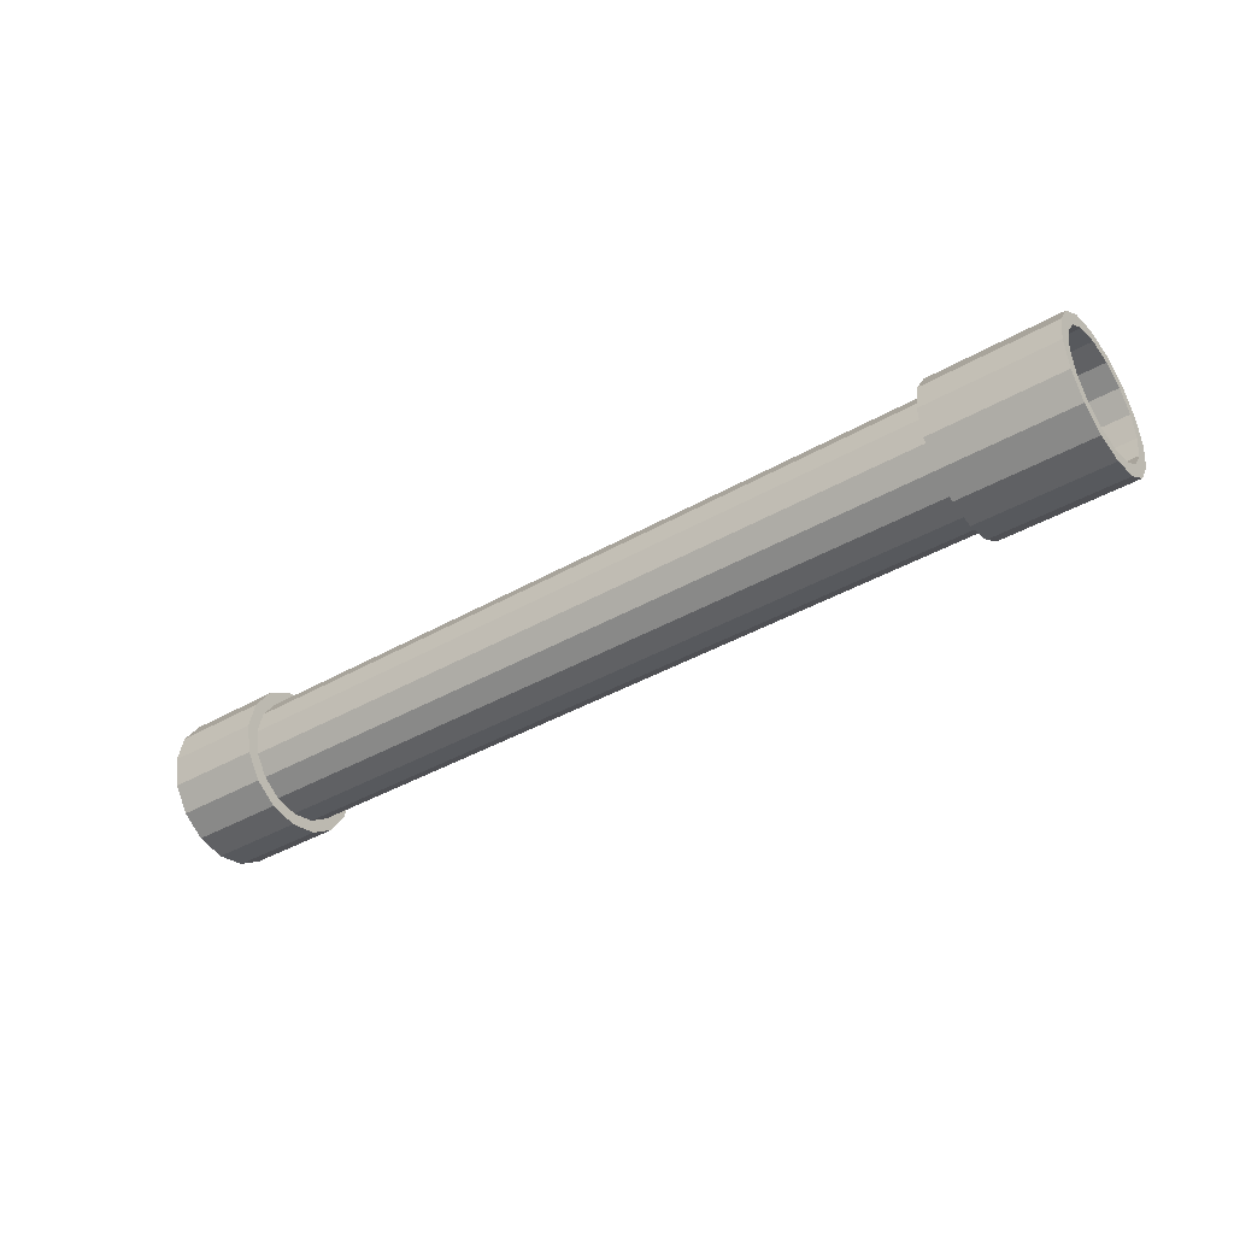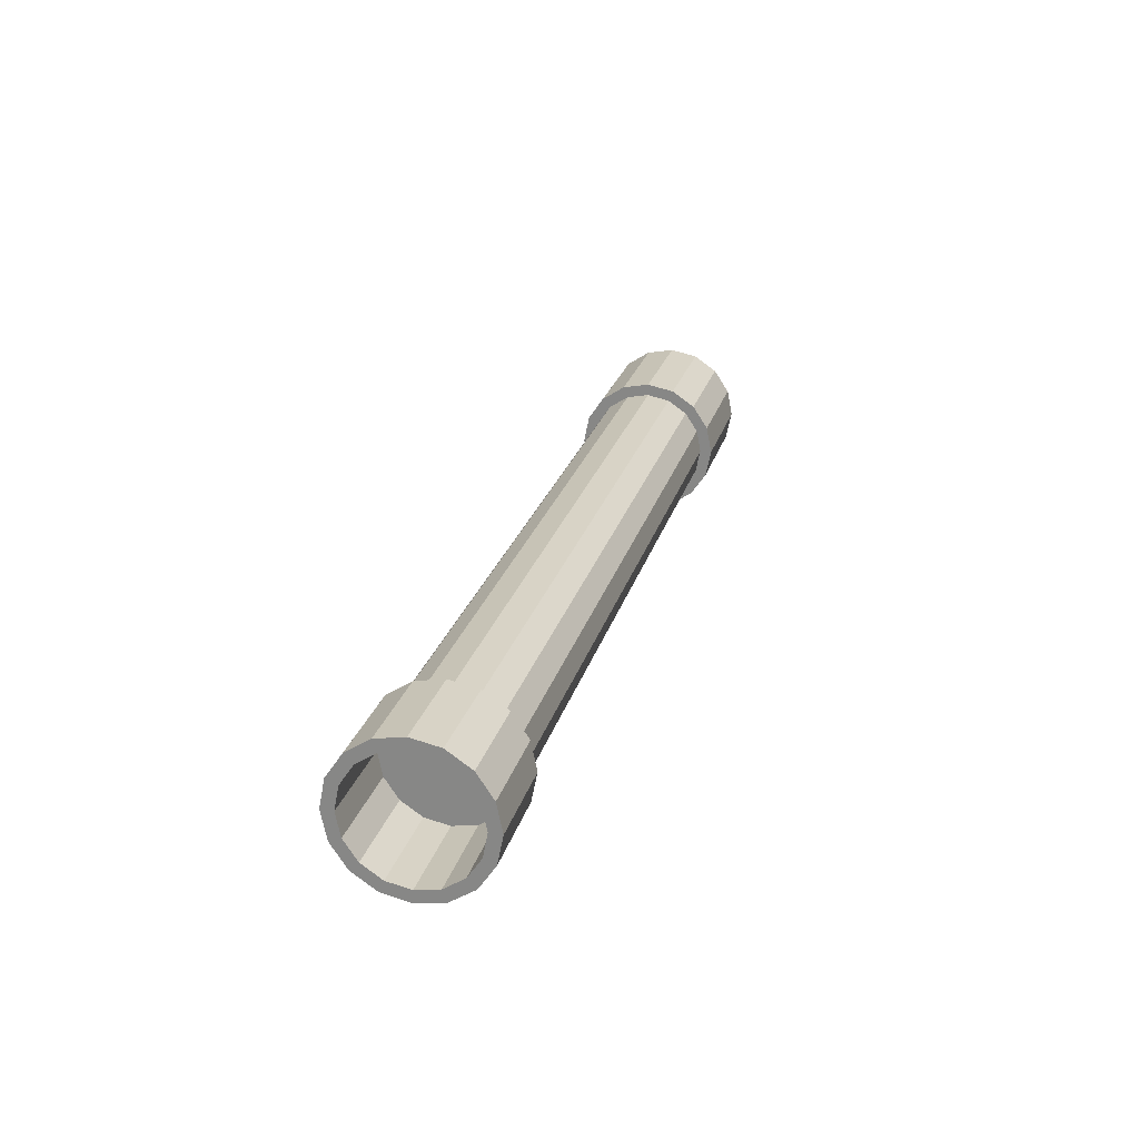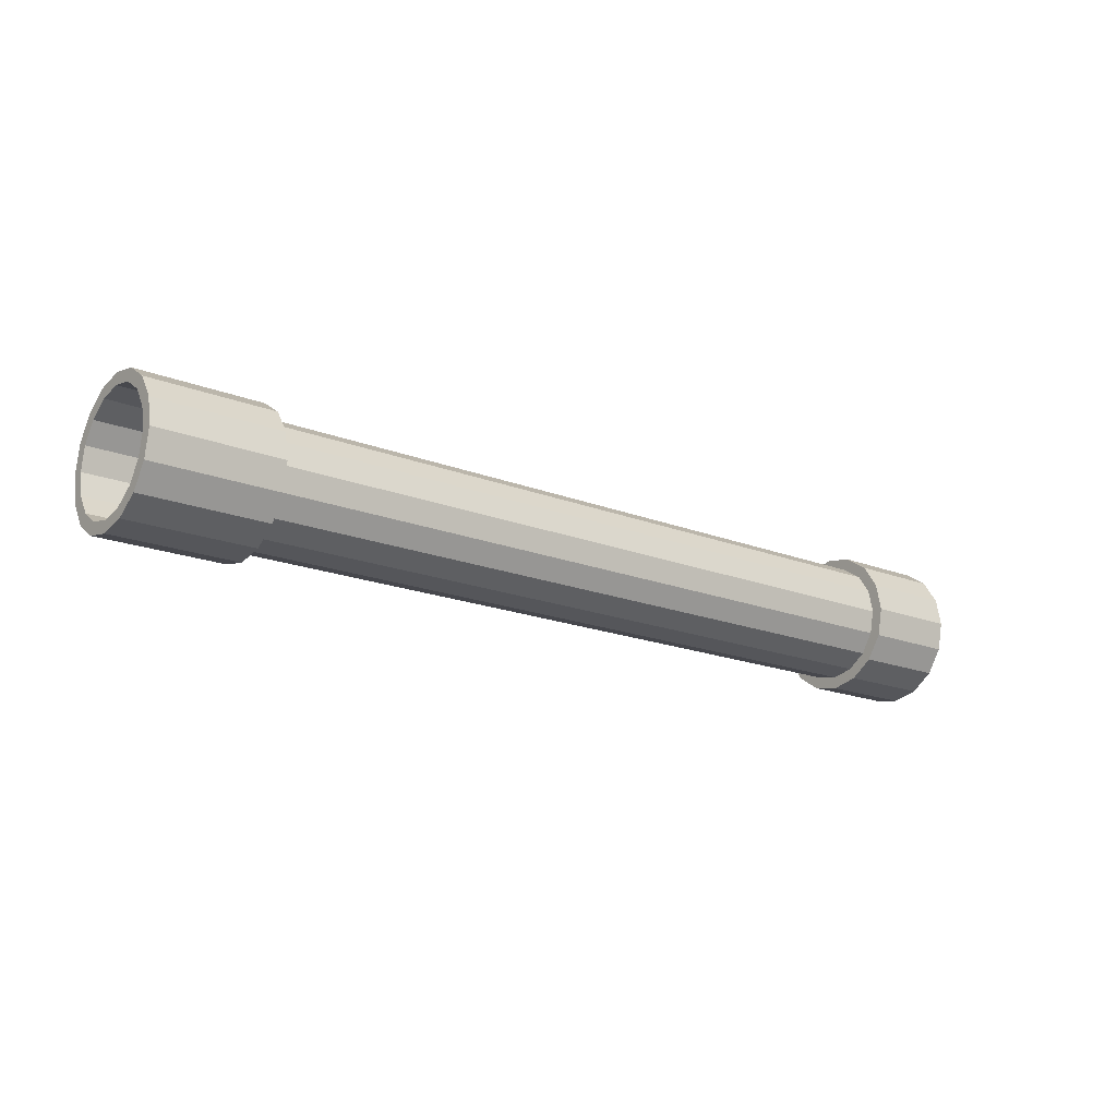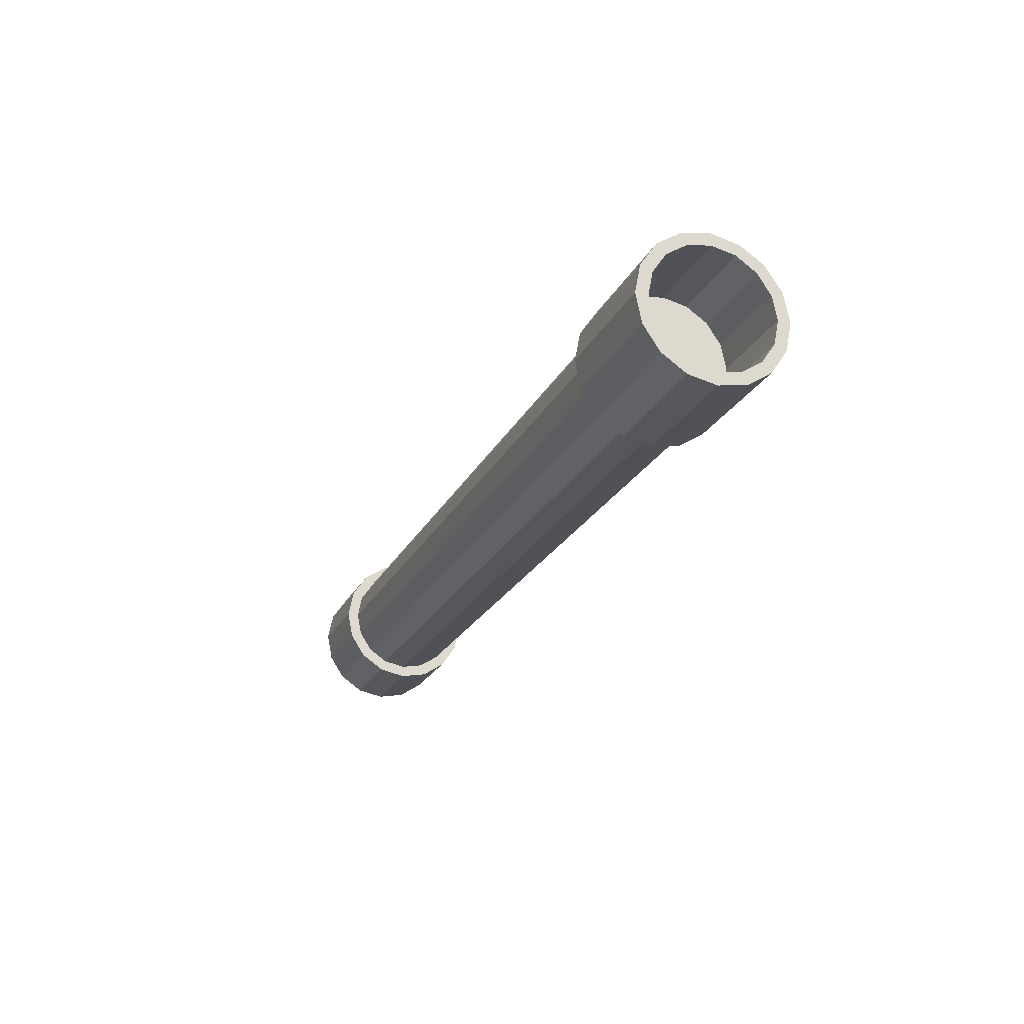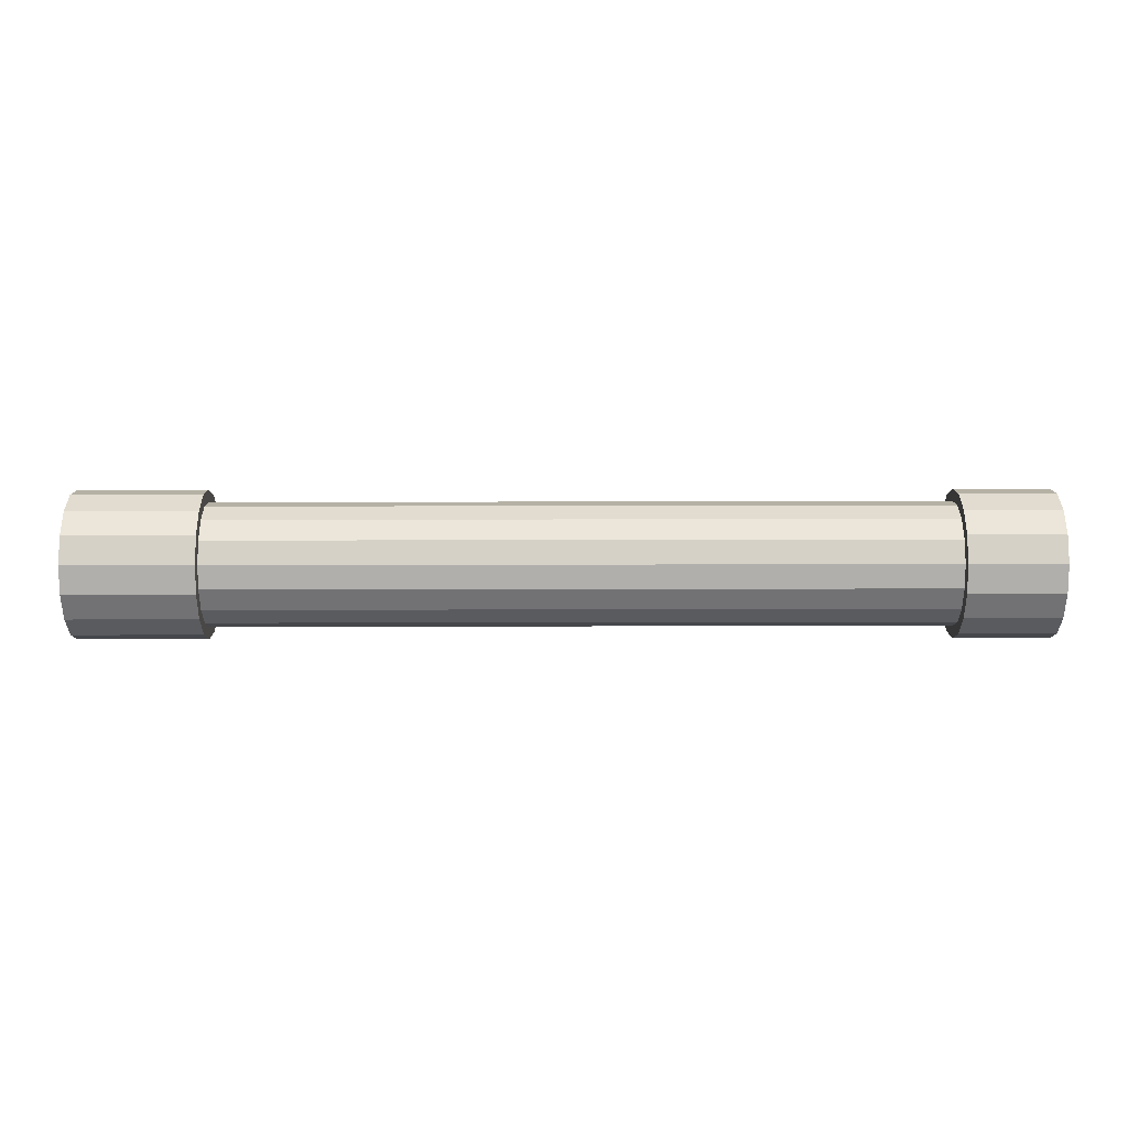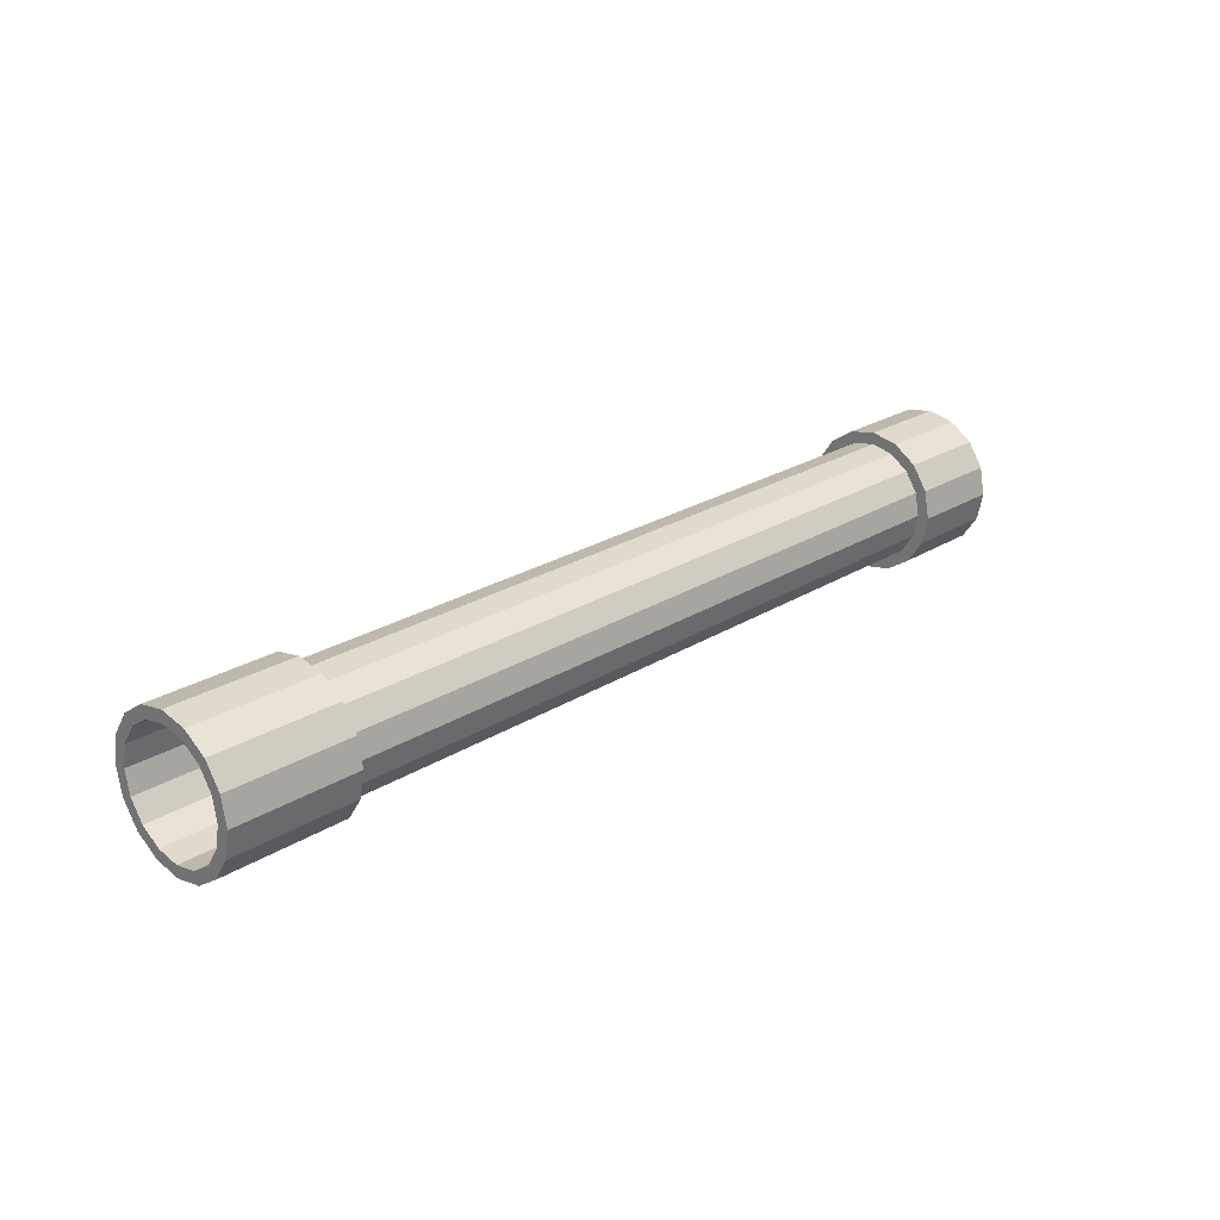
<metadata>
{"format":"obj","ext":"obj","renderer":"f3d","projection":"perspective","resolution":1024,"background":"white","views":[{"elev":-39.5,"azim":35.7,"up":"+Y"},{"elev":24.4,"azim":-75.4,"up":"+Z"},{"elev":-18.2,"azim":142.6,"up":"+Y"},{"elev":-22.8,"azim":69.0,"up":"+Y"},{"elev":23.1,"azim":179.8,"up":"+Z"},{"elev":24.4,"azim":134.4,"up":"+Z"}]}
</metadata>
<code>
o Cylinder.006
v -3.845 0.6151 -0.5
v 3.955 0.6151 -0.5
v -3.845 0.4238 -0.4619
v 3.955 0.4238 -0.4619
v -3.845 0.2616 -0.3536
v 3.955 0.2616 -0.3536
v -3.845 0.1532 -0.1913
v 3.955 0.1532 -0.1913
v -3.845 0.1151 2e-06
v 3.955 0.1151 2e-06
v -3.845 0.1532 0.1913
v 3.955 0.1532 0.1913
v -3.845 0.2616 0.3536
v 3.955 0.2616 0.3536
v -3.845 0.4238 0.4619
v 3.955 0.4238 0.4619
v -3.845 0.6151 0.5
v 3.955 0.6151 0.5
v -3.845 0.8065 0.4619
v 3.955 0.8065 0.4619
v -3.845 0.9687 0.3536
v 3.955 0.9687 0.3536
v -3.845 1.077 0.1913
v 3.955 1.077 0.1913
v -3.845 1.115 2e-06
v 3.955 1.115 2e-06
v -3.845 1.077 -0.1913
v 3.955 1.077 -0.1913
v -3.845 0.9687 -0.3536
v 3.955 0.9687 -0.3536
v -3.845 0.8065 -0.4619
v 3.955 0.8065 -0.4619
v -3.065 0.6151 -0.5
v -3.065 0.4238 -0.4619
v -3.065 0.2616 -0.3536
v -3.065 0.1532 -0.1913
v -3.065 0.1151 2e-06
v -3.065 0.1532 0.1913
v -3.065 0.2616 0.3536
v -3.065 0.4238 0.4619
v -3.065 0.6151 0.5
v -3.065 0.8065 0.4619
v -3.065 0.9687 0.3536
v -3.065 1.077 0.1913
v -3.065 1.115 2e-06
v -3.065 1.077 -0.1913
v -3.065 0.9687 -0.3536
v -3.065 0.8065 -0.4619
v 2.902 0.6151 -0.5
v 2.902 0.4238 -0.4619
v 2.902 0.2616 -0.3536
v 2.902 0.1532 -0.1913
v 2.902 0.1151 2e-06
v 2.902 0.1532 0.1913
v 2.902 0.2616 0.3536
v 2.902 0.4238 0.4619
v 2.902 0.6151 0.5
v 2.902 0.8065 0.4619
v 2.902 0.9687 0.3536
v 2.902 1.077 0.1913
v 2.902 1.115 2e-06
v 2.902 1.077 -0.1913
v 2.902 0.9687 -0.3536
v 2.902 0.8065 -0.4619
v -3.845 0.6151 -0.6
v -3.845 0.3855 -0.5543
v 3.955 0.3855 -0.5543
v 3.955 0.6151 -0.6
v 2.902 0.6151 -0.6
v -3.065 0.3855 -0.5543
v -3.845 0.1909 -0.4243
v 3.955 0.1909 -0.4243
v -3.065 0.1909 -0.4243
v -3.845 0.06079 -0.2296
v 3.955 0.06079 -0.2296
v -3.065 0.06079 -0.2296
v -3.845 0.01512 2e-06
v 3.955 0.01512 2e-06
v -3.065 0.01512 2e-06
v -3.845 0.06079 0.2296
v 3.955 0.06079 0.2296
v -3.065 0.06079 0.2296
v -3.845 0.1909 0.4243
v 3.955 0.1909 0.4243
v -3.065 0.1909 0.4243
v -3.845 0.3855 0.5543
v 3.955 0.3855 0.5543
v -3.065 0.3855 0.5543
v -3.845 0.6151 0.6
v 3.955 0.6151 0.6
v -3.065 0.6151 0.6
v -3.845 0.8447 0.5543
v 3.955 0.8447 0.5543
v -3.065 0.8447 0.5543
v -3.845 1.039 0.4243
v 3.955 1.039 0.4243
v -3.065 1.039 0.4243
v -3.845 1.169 0.2296
v 3.955 1.169 0.2296
v -3.065 1.169 0.2296
v -3.845 1.215 2e-06
v 3.955 1.215 2e-06
v -3.065 1.215 2e-06
v -3.845 1.169 -0.2296
v 3.955 1.169 -0.2296
v -3.065 1.169 -0.2296
v -3.845 1.039 -0.4243
v 3.955 1.039 -0.4243
v -3.065 1.039 -0.4243
v -3.845 0.8447 -0.5543
v 3.955 0.8447 -0.5543
v -3.065 0.8447 -0.5543
v -3.065 0.6151 -0.6
v 2.902 0.3855 -0.5543
v 2.902 0.1909 -0.4243
v 2.902 0.06079 -0.2296
v 2.902 0.01512 2e-06
v 2.902 0.06079 0.2296
v 2.902 0.1909 0.4243
v 2.902 0.3855 0.5543
v 2.902 0.6151 0.6
v 2.902 0.8447 0.5543
v 2.902 1.039 0.4243
v 2.902 1.169 0.2296
v 2.902 1.215 2e-06
v 2.902 1.169 -0.2296
v 2.902 1.039 -0.4243
v 2.902 0.8447 -0.5543
v -3.065 0.6151 -0.5
v -3.065 0.4238 -0.4619
v 3.175 0.4238 -0.4619
v 3.175 0.6151 -0.5
v -3.065 0.2616 -0.3536
v 3.175 0.2616 -0.3536
v -3.065 0.1532 -0.1913
v 3.175 0.1532 -0.1913
v -3.065 0.1151 2e-06
v 3.175 0.1151 2e-06
v -3.065 0.1532 0.1913
v 3.175 0.1532 0.1913
v -3.065 0.2616 0.3536
v 3.175 0.2616 0.3536
v -3.065 0.4238 0.4619
v 3.175 0.4238 0.4619
v -3.065 0.6151 0.5
v 3.175 0.6151 0.5
v -3.065 0.8065 0.4619
v 3.175 0.8065 0.4619
v -3.065 0.9687 0.3536
v 3.175 0.9687 0.3536
v -3.065 1.077 0.1913
v 3.175 1.077 0.1913
v -3.065 1.115 2e-06
v 3.175 1.115 2e-06
v -3.065 1.077 -0.1913
v 3.175 1.077 -0.1913
v -3.065 0.9687 -0.3536
v 3.175 0.9687 -0.3536
v -3.065 0.8065 -0.4619
v 3.175 0.8065 -0.4619
f 42 43 97 94
f 49 64 128 69
f 12 14 84 81
f 31 29 107 110
f 43 44 100 97
f 13 11 80 83
f 44 45 103 100
f 28 30 108 105
f 45 46 106 103
f 10 12 81 78
f 29 27 104 107
f 46 47 109 106
f 11 9 77 80
f 47 48 112 109
f 22 20 148 150
f 26 28 105 102
f 48 33 113 112
f 19 21 149 147
f 8 10 78 75
f 27 25 101 104
f 9 7 74 77
f 24 26 102 99
f 6 8 75 72
f 25 23 98 101
f 7 5 71 74
f 50 49 69 114
f 22 24 99 96
f 51 50 114 115
f 4 6 72 67
f 23 21 95 98
f 52 51 115 116
f 5 3 66 71
f 53 52 116 117
f 20 22 96 93
f 48 64 49 33
f 47 63 64 48
f 46 62 63 47
f 45 61 62 46
f 44 60 61 45
f 43 59 60 44
f 42 58 59 43
f 41 57 58 42
f 40 56 57 41
f 39 55 56 40
f 38 54 55 39
f 37 53 54 38
f 36 52 53 37
f 35 51 52 36
f 34 50 51 35
f 33 49 50 34
f 69 68 67 114
f 114 67 72 115
f 115 72 75 116
f 116 75 78 117
f 117 78 81 118
f 118 81 84 119
f 119 84 87 120
f 120 87 90 121
f 121 90 93 122
f 122 93 96 123
f 123 96 99 124
f 124 99 102 125
f 125 102 105 126
f 126 105 108 127
f 127 108 111 128
f 128 111 68 69
f 110 112 113 65
f 107 109 112 110
f 104 106 109 107
f 101 103 106 104
f 98 100 103 101
f 95 97 100 98
f 92 94 97 95
f 89 91 94 92
f 86 88 91 89
f 83 85 88 86
f 80 82 85 83
f 77 79 82 80
f 74 76 79 77
f 71 73 76 74
f 66 70 73 71
f 65 113 70 66
f 30 32 111 108
f 64 63 127 128
f 41 42 94 91
f 15 13 83 86
f 63 62 126 127
f 40 41 91 88
f 1 31 110 65
f 14 16 87 84
f 62 61 125 126
f 39 40 88 85
f 32 2 68 111
f 61 60 124 125
f 38 39 85 82
f 17 15 86 89
f 60 59 123 124
f 37 38 82 79
f 16 18 90 87
f 59 58 122 123
f 36 37 79 76
f 58 57 121 122
f 35 36 76 73
f 19 17 89 92
f 57 56 120 121
f 34 35 73 70
f 18 20 93 90
f 3 1 65 66
f 56 55 119 120
f 33 34 70 113
f 2 4 67 68
f 55 54 118 119
f 21 19 92 95
f 54 53 117 118
f 131 132 160 158 156 154 152 150 148 146 144 142 140 138 136 134
f 129 130 133 135 137 139 141 143 145 147 149 151 153 155 157 159
f 11 13 141 139
f 29 31 159 157
f 14 12 140 142
f 32 30 158 160
f 3 5 133 130
f 21 23 151 149
f 6 4 131 134
f 24 22 150 152
f 13 15 143 141
f 31 1 129 159
f 16 14 142 144
f 2 32 160 132
f 5 7 135 133
f 23 25 153 151
f 8 6 134 136
f 26 24 152 154
f 15 17 145 143
f 18 16 144 146
f 7 9 137 135
f 25 27 155 153
f 10 8 136 138
f 28 26 154 156
f 17 19 147 145
f 20 18 146 148
f 9 11 139 137
f 27 29 157 155
f 1 3 130 129
f 12 10 138 140
f 30 28 156 158
f 4 2 132 131

</code>
